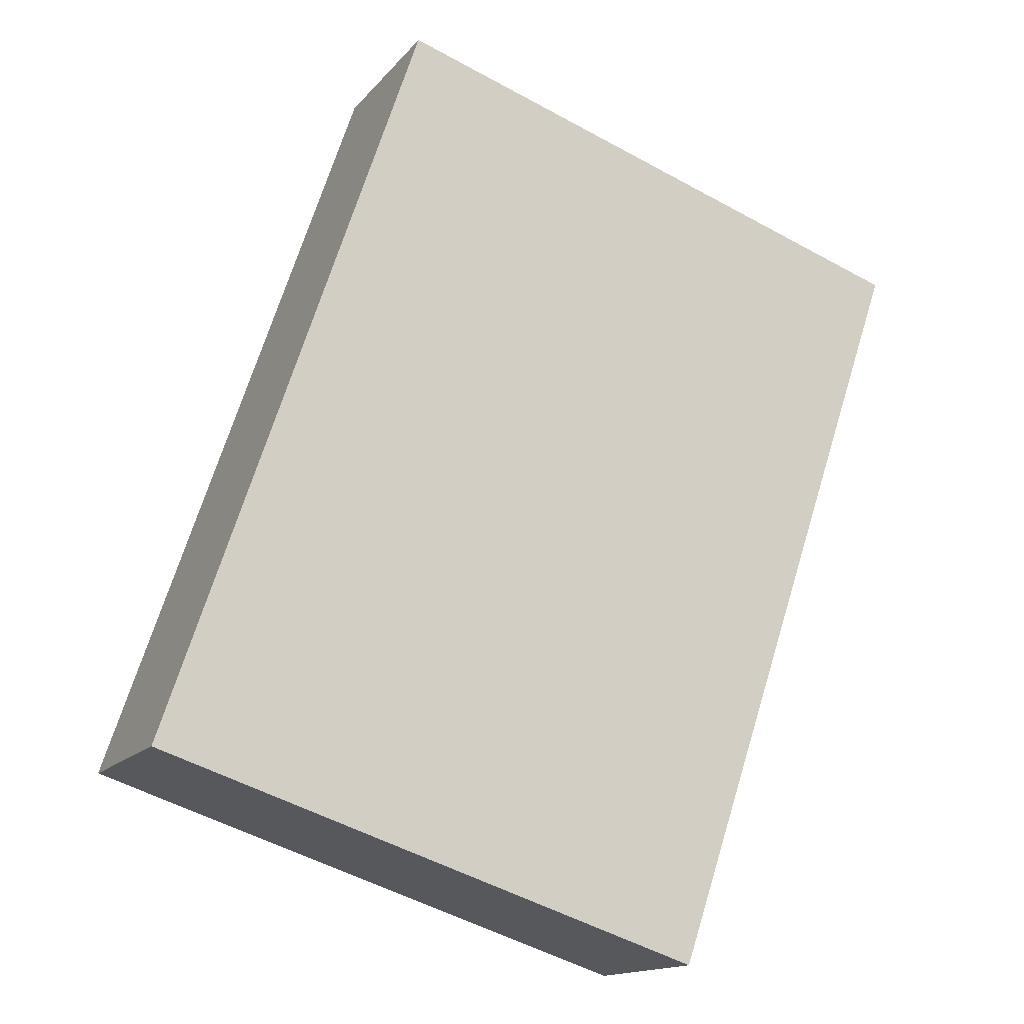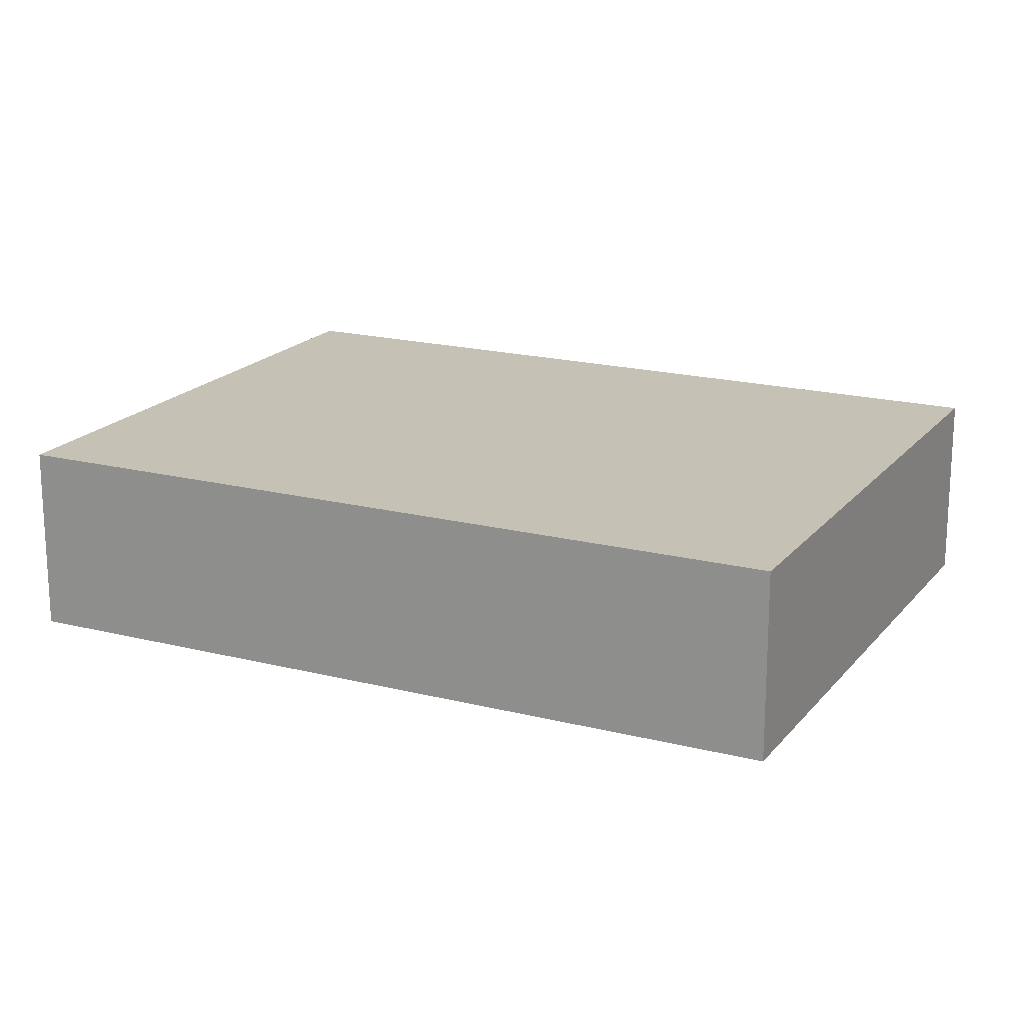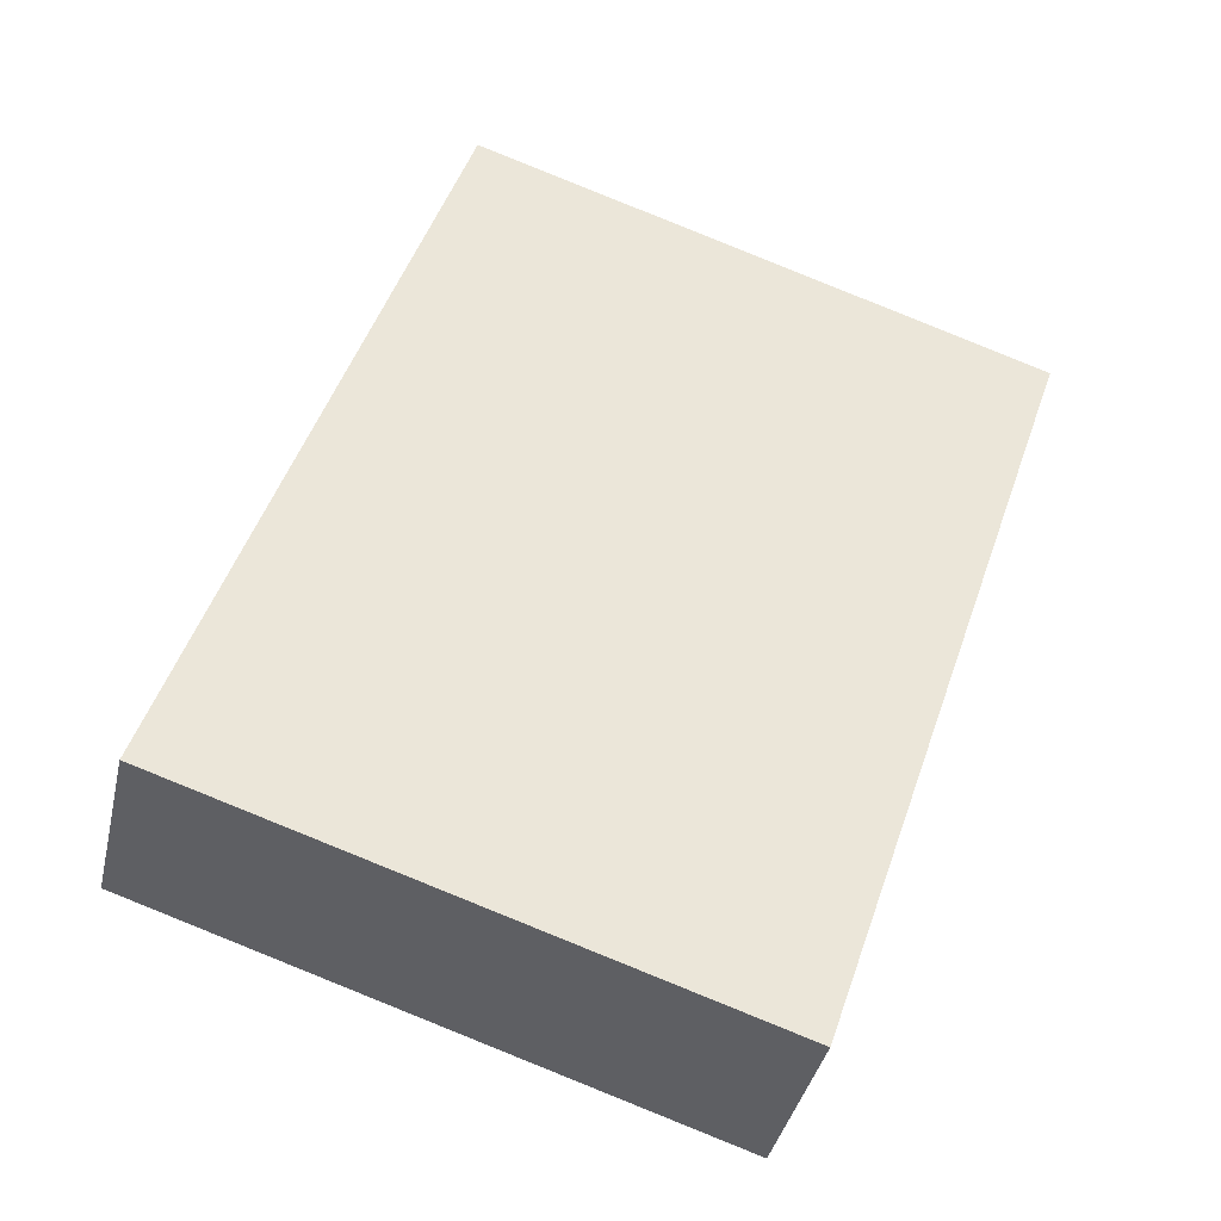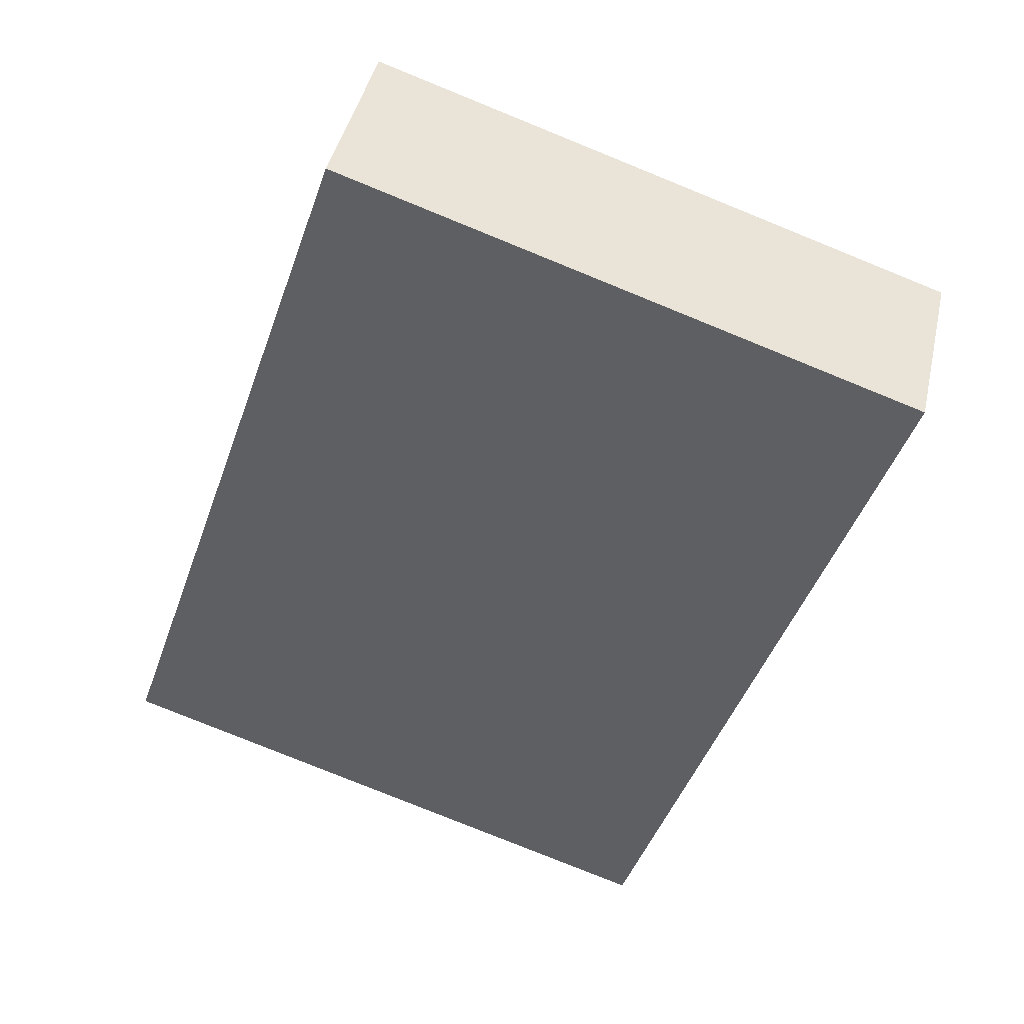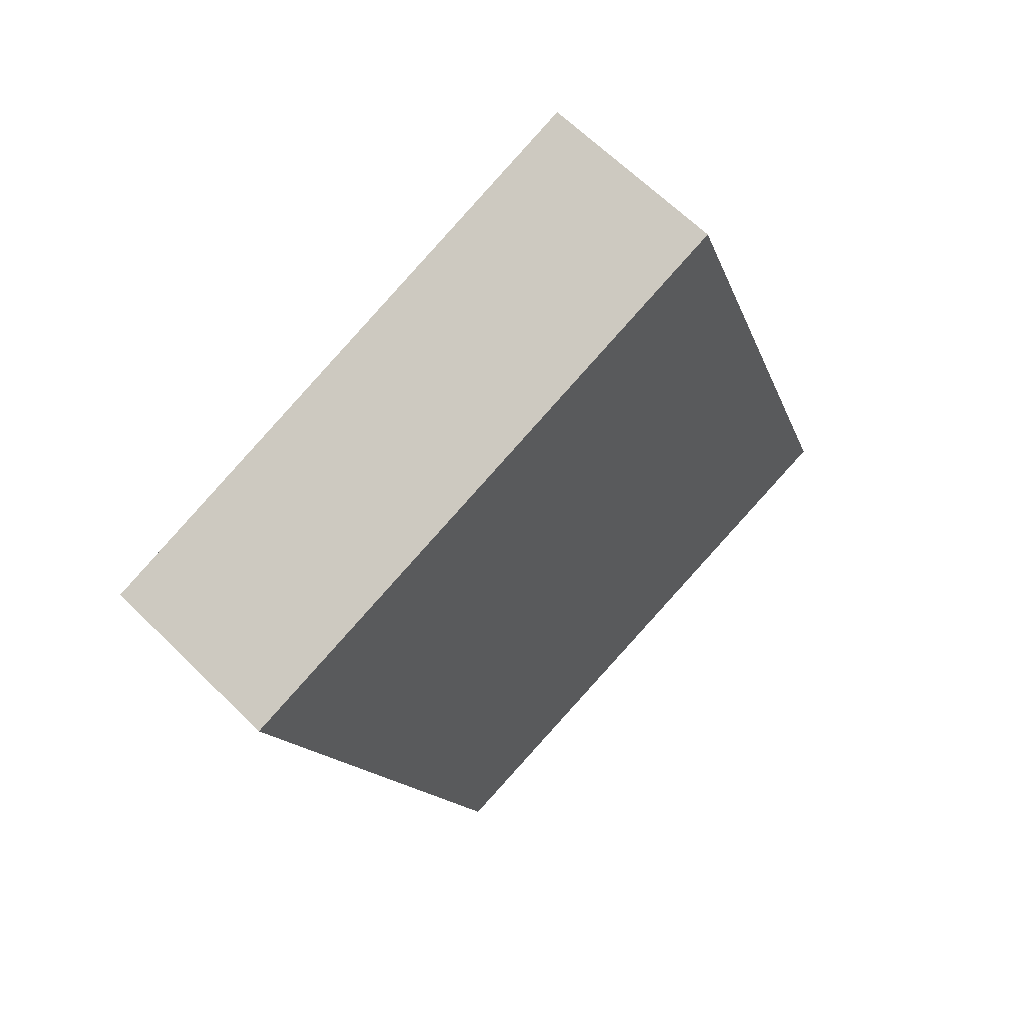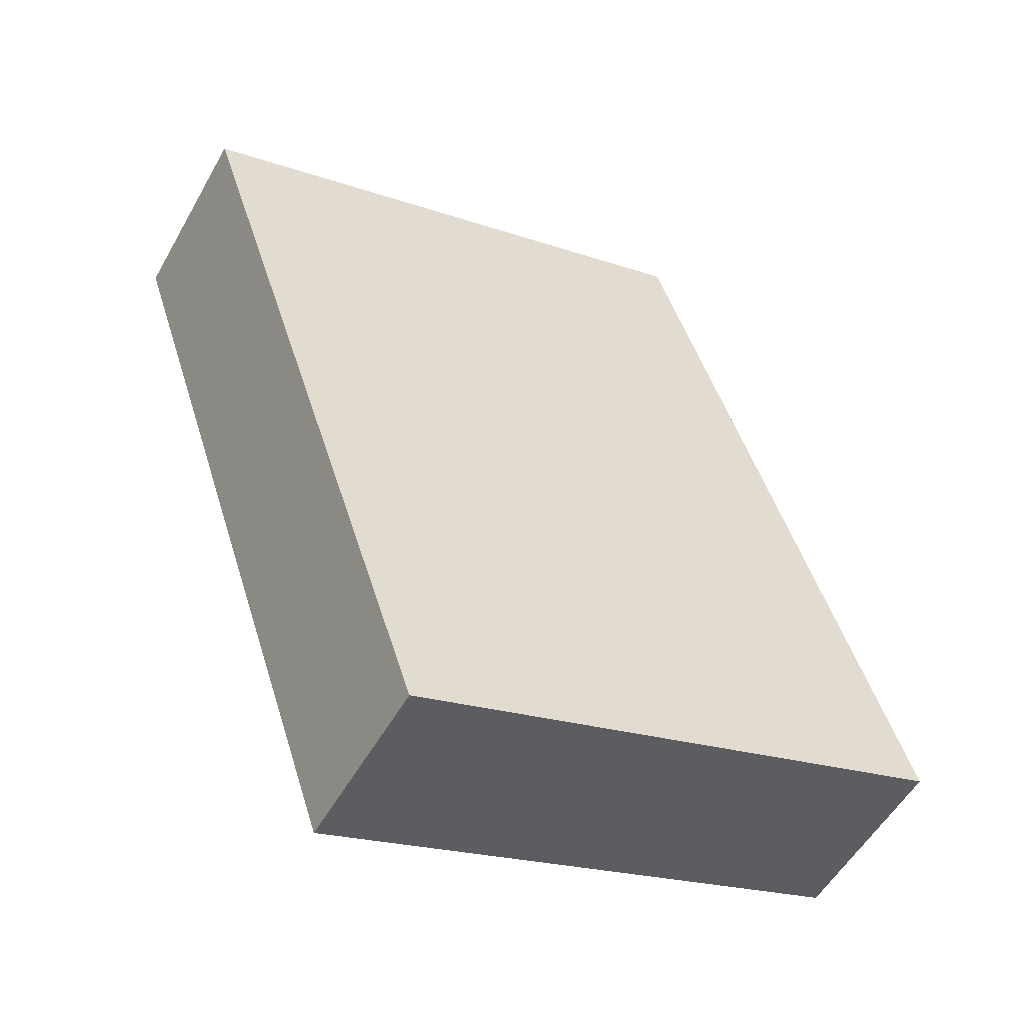
<metadata>
{"format":"obj","ext":"obj","renderer":"f3d","projection":"perspective","resolution":1024,"background":"white","views":[{"elev":-14.9,"azim":-24.9,"up":"+Z"},{"elev":18.7,"azim":134.6,"up":"+Y"},{"elev":-38.6,"azim":-12.6,"up":"+Z"},{"elev":42.5,"azim":12.5,"up":"+Z"},{"elev":64.0,"azim":134.9,"up":"+Z"},{"elev":-53.6,"azim":151.1,"up":"+Z"}]}
</metadata>
<code>
v  0 3.461 2.119e-16
v  12.94 3.461 4.068
v  10.42 3.461 -3.394
v  15.21 3.461 10.78
v  3.867 3.461 11.49
v  4.785 3.461 14.22
v  4.785 -8.71e-16 14.22
v  15.21 -6.598e-16 10.78
v  12.94 -2.491e-16 4.068
v  10.42 2.078e-16 -3.394
v  0 0 0
v  3.867 -7.038e-16 11.49
g defaultobject
f 1 2 3
f 2 1 4
f 4 1 5
f 4 5 6
f 7 4 6
f 4 7 8
f 8 2 4
f 2 8 9
f 2 9 3
f 3 9 10
f 10 1 3
f 1 10 11
f 5 7 6
f 7 5 12
f 12 5 1
f 12 1 11
f 9 11 10
f 11 9 8
f 11 8 12
f 12 8 7

</code>
